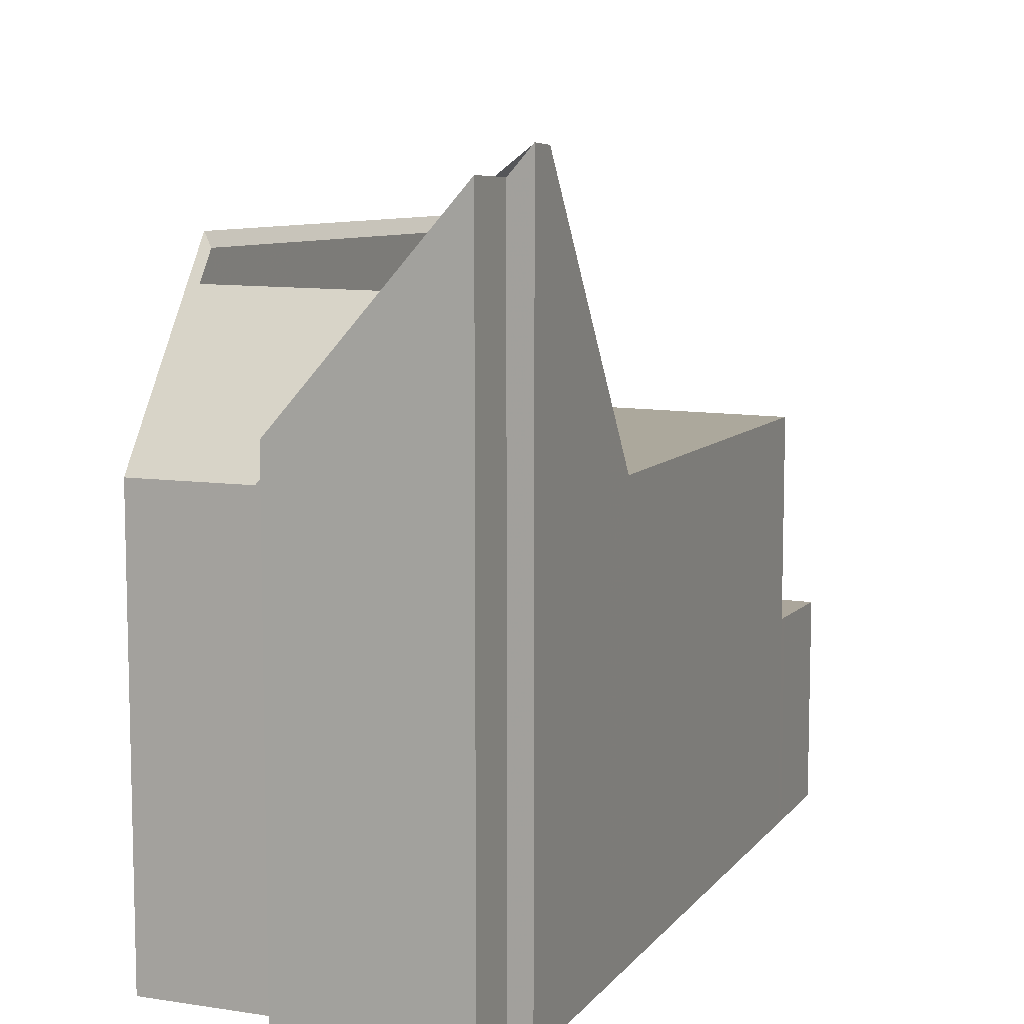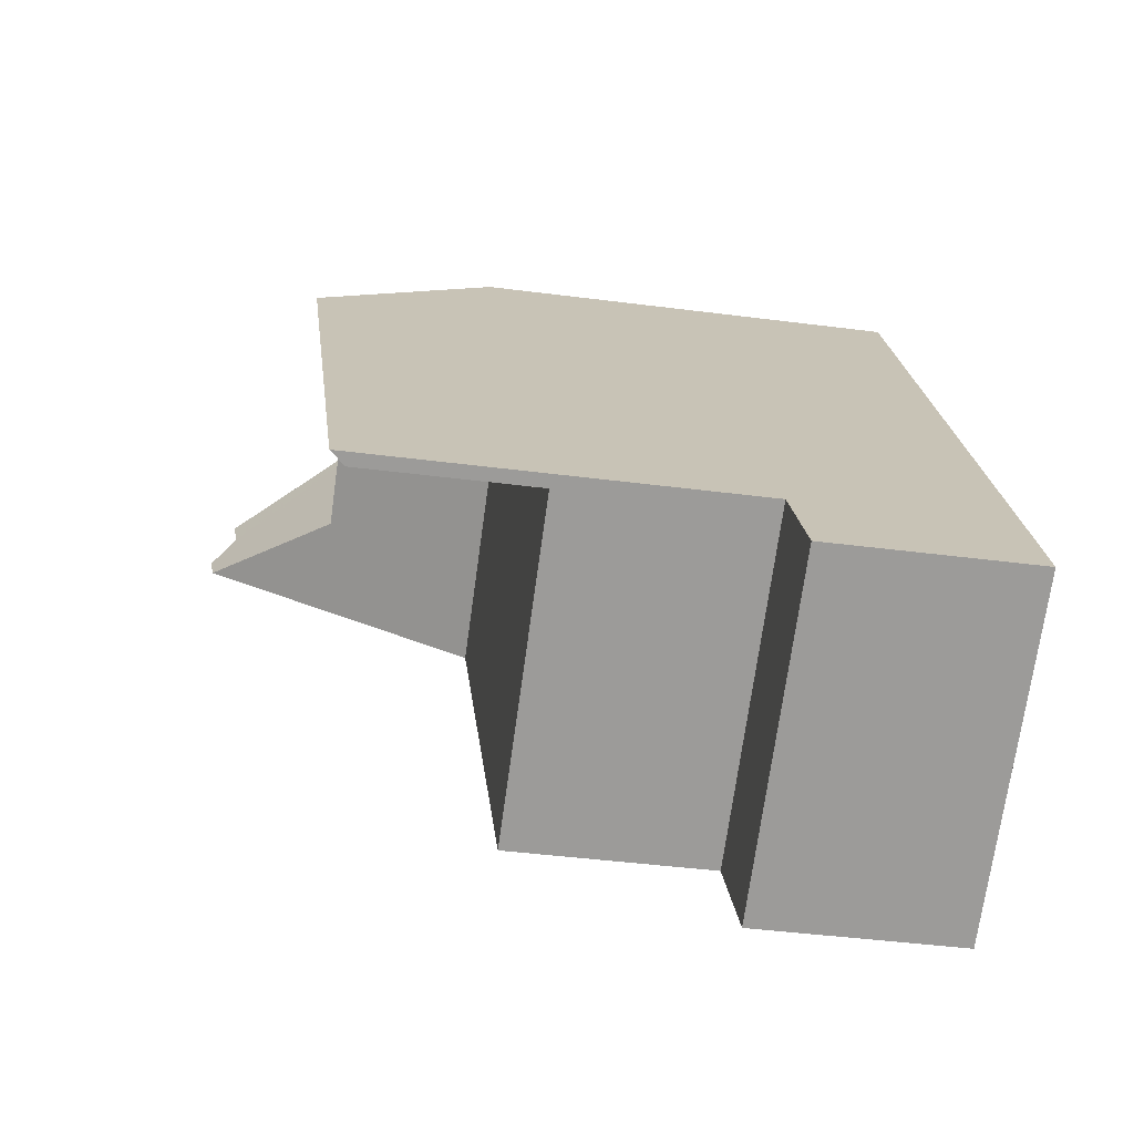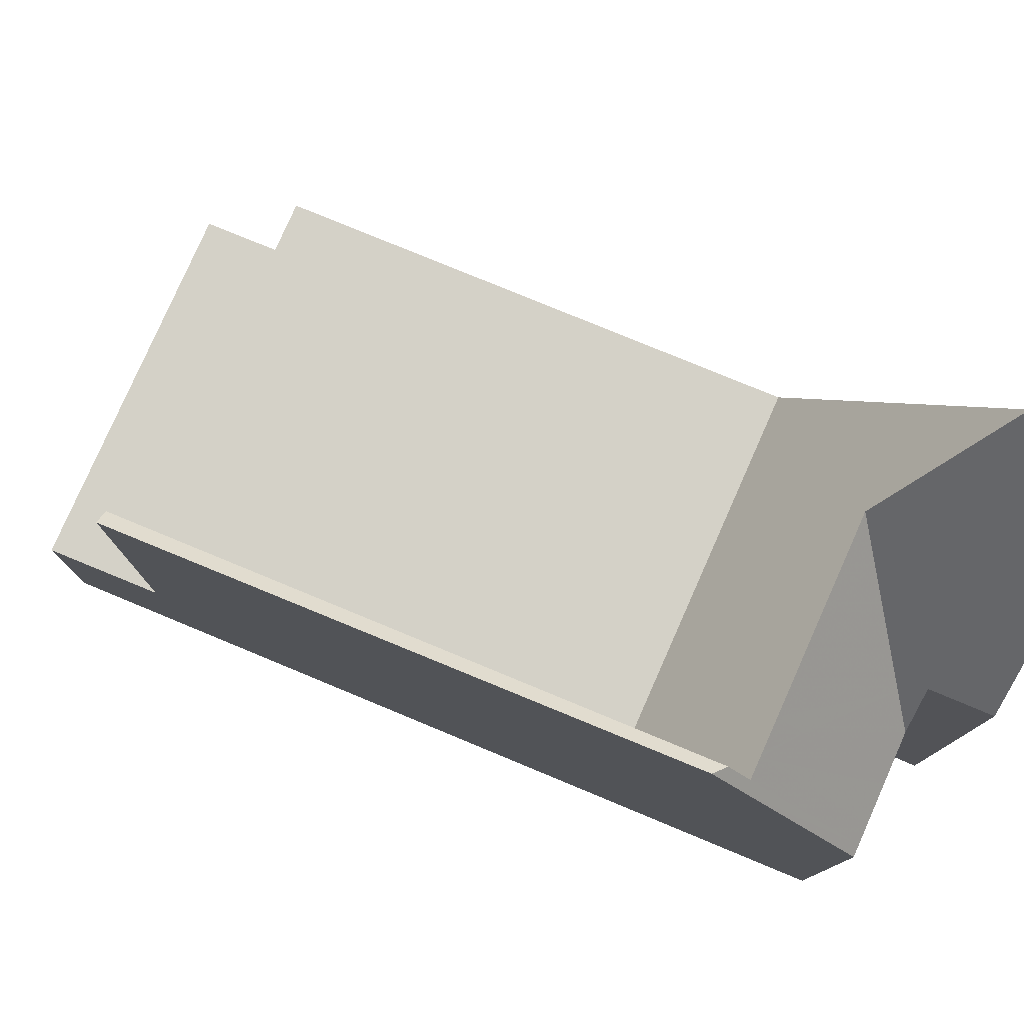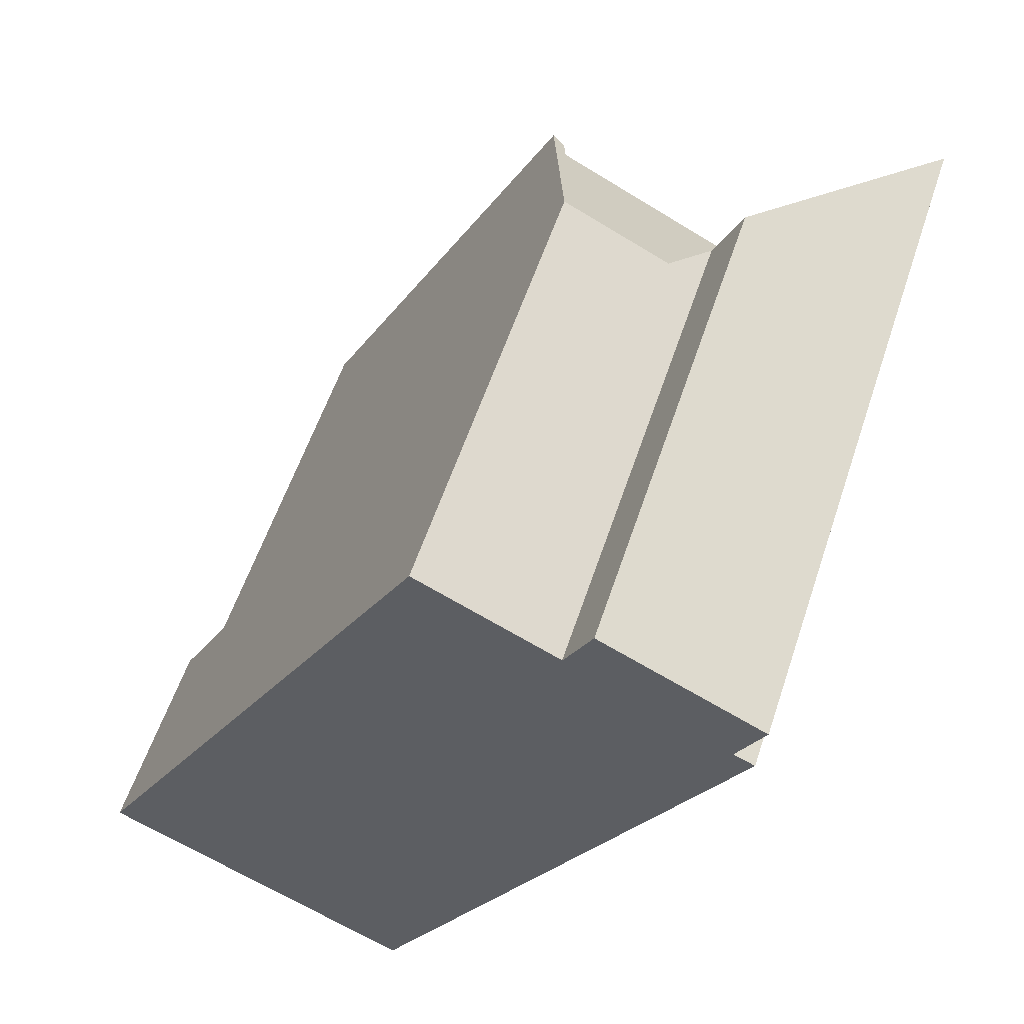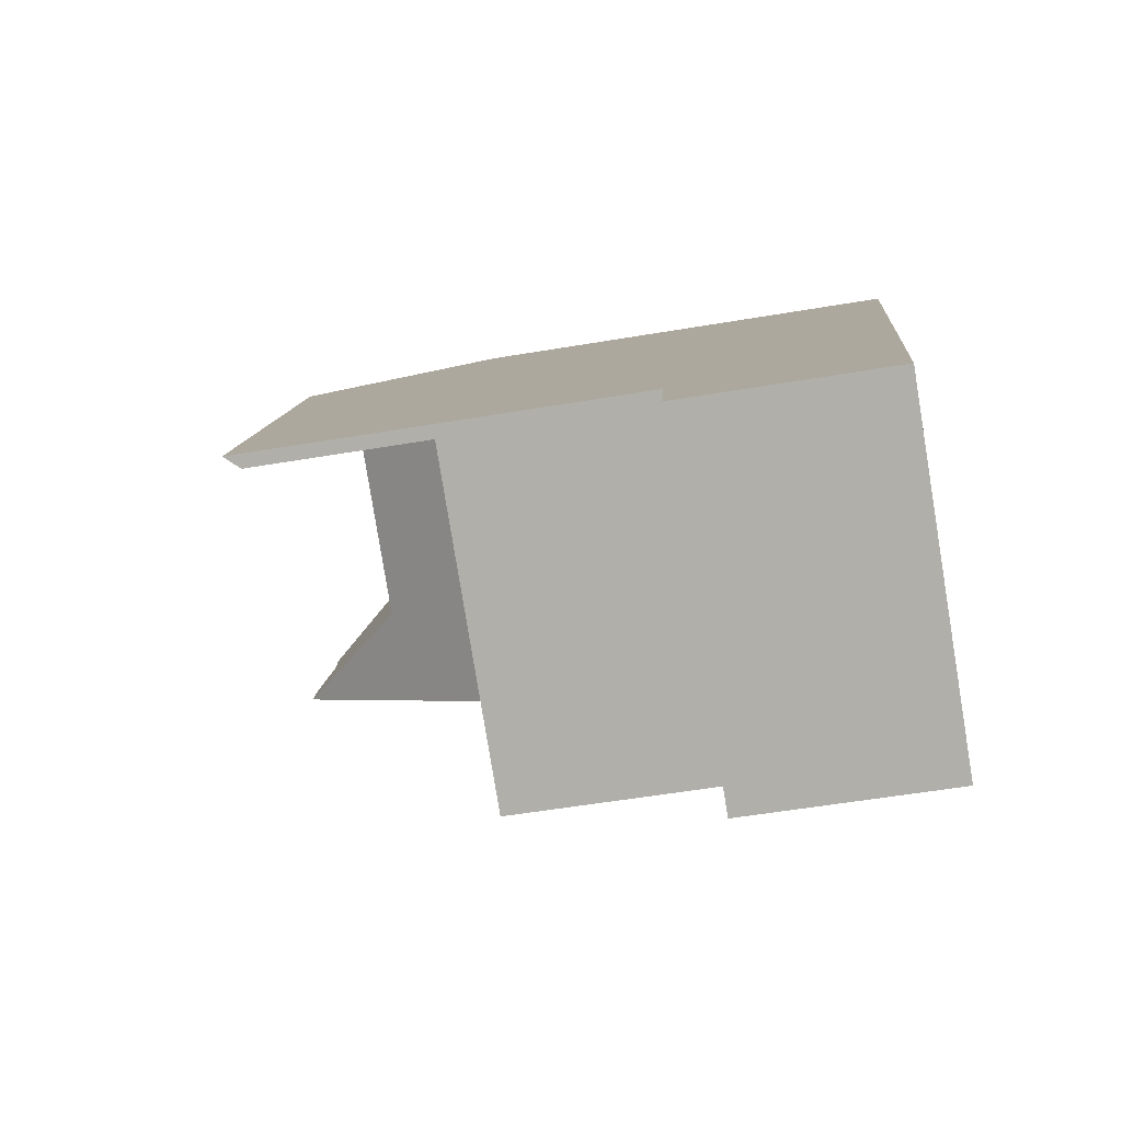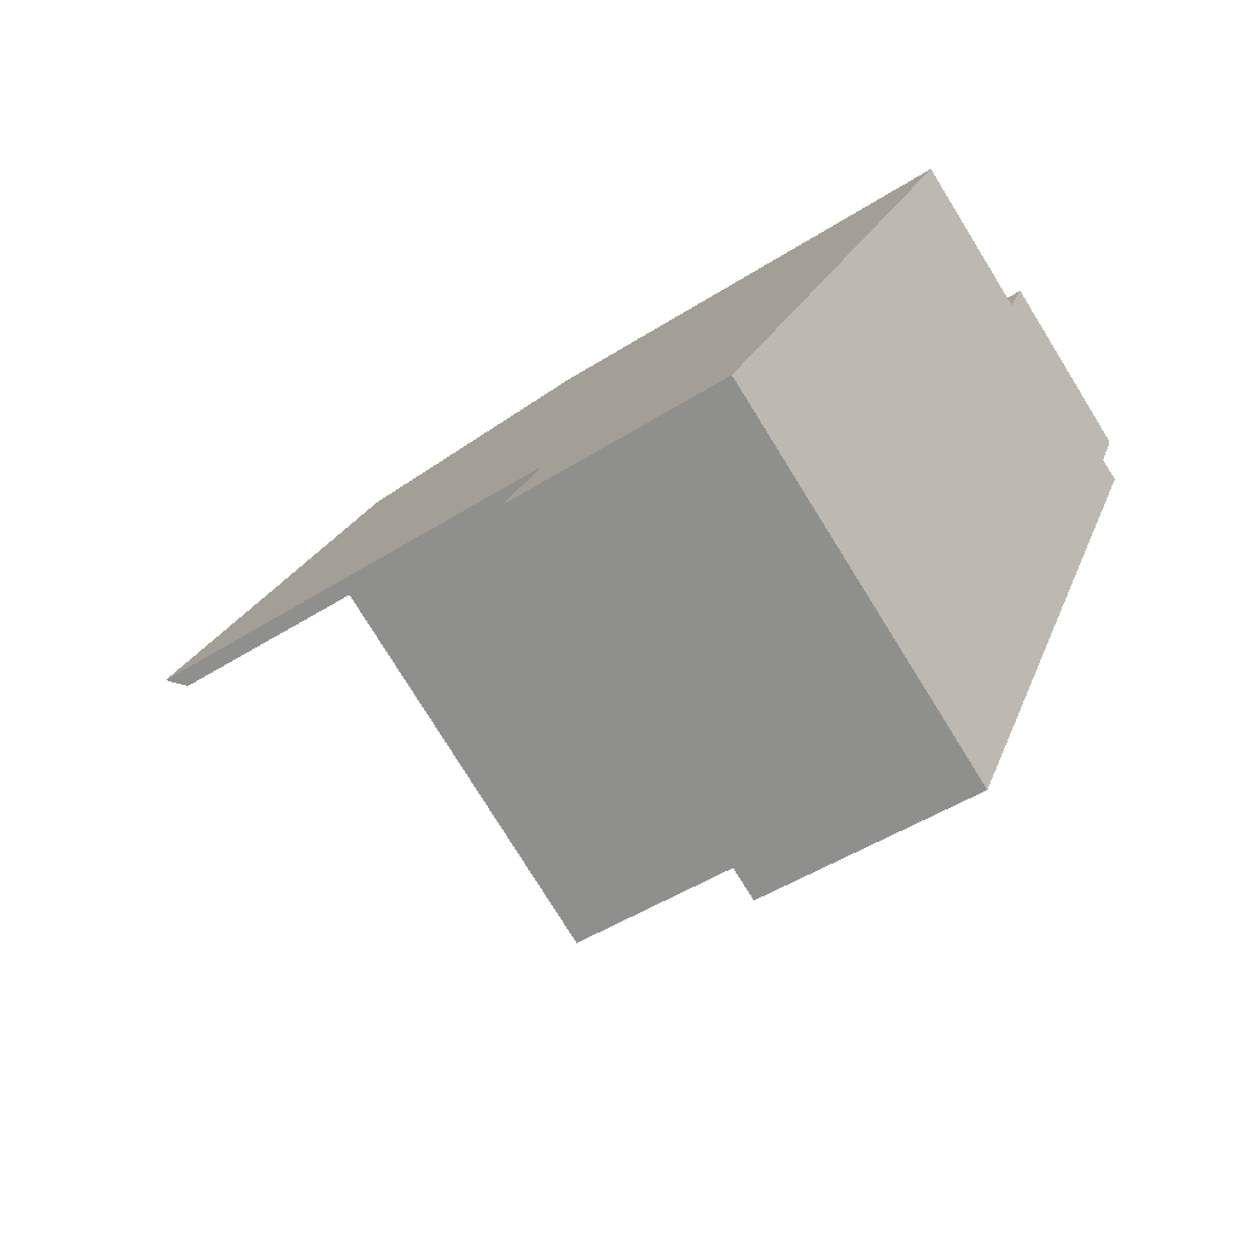
<metadata>
{"format":"obj","ext":"obj","renderer":"f3d","projection":"perspective","resolution":1024,"background":"white","views":[{"elev":10.0,"azim":-130.9,"up":"+Z"},{"elev":-43.3,"azim":81.3,"up":"+Y"},{"elev":79.8,"azim":140.4,"up":"+Z"},{"elev":57.2,"azim":-161.7,"up":"+Y"},{"elev":-53.0,"azim":100.4,"up":"+Y"},{"elev":-47.1,"azim":126.1,"up":"+Y"}]}
</metadata>
<code>
v 222.8 -1879 3.333
v 217.6 -1882 3.333
v 216.7 -1868 7.052
v 211.6 -1870 11.46
v 211.9 -1870 11.04
v 211.5 -1869 11.12
v 214 -1868 7.825
v 214.5 -1869 7.739
v 213.2 -1873 6.905
v 216.5 -1872 6.905
v 215.9 -1872 6.905
v 213.2 -1873 6.905
v 216.8 -1880 6.688
v 221.9 -1878 6.685
v 221.9 -1878 3.407
v 216.8 -1880 3.407
v 217.6 -1869 9.413
v 218.2 -1871 6.904
v 211.8 -1871 11.41
v 212.4 -1872 9.424
v 213.9 -1871 9.421
v 217.4 -1869 9.413
v 217.8 -1870 10.08
v 215 -1869 7.069
v 216.5 -1872 6.905
v 215 -1869 7.069
v 213.9 -1871 9.421
v 221.9 -1878 3.712
v 219.6 -1879 6.686
v 213.9 -1871 9.421
v 211.8 -1871 11.41
v 217.7 -1882 3.333
v 214.8 -1869 7.523
v 216.1 -1872 7.315
v 217 -1870 9.414
v 217.6 -1870 9.869
v 221.9 -1878 9.735
v 216.9 -1880 3.407
v 214.8 -1869 7.523
v 214.6 -1869 7.548
v 215.9 -1872 6.905
v 217 -1870 9.414
v 219.5 -1879 6.686
v 217.8 -1870 10.08
v 211.7 -1870 11.07
v 214.3 -1869 7.771
v 217.6 -1882 3.333
v 216.8 -1880 3.407
v 211.8 -1871 11.38
v 211.6 -1870 11.44
v 211.8 -1871 11.38
v 213.2 -1873 6.905
v 216.8 -1880 6.688
v 212.4 -1872 9.424
v 213.2 -1873 6.905
v 217.4 -1869 9.413
v 216.5 -1868 7.054
v 218.2 -1871 6.904
v 217.6 -1870 9.869
v 221.7 -1878 9.491
v 221.7 -1878 3.407
v 222.6 -1879 3.333
v 218.2 -1871 6.904
v 221.7 -1878 6.686
v 221.7 -1878 3.959
v 217.4 -1869 9.413
v 217.6 -1870 9.869
v 216.5 -1871 8.171
v 215.2 -1872 8.163
v 217.8 -1870 9.849
v 212.8 -1873 8.147
v 212.8 -1873 8.147
v 217.8 -1870 8.18
v 217.8 -1870 9.849
v 217.8 -1870 8.18
v 218 -1870 10.07
v 217.1 -1873 6.861
v 216.6 -1873 6.861
v 218.9 -1872 6.861
v 213.9 -1875 6.862
v 213.9 -1875 6.862
v 218.9 -1872 9.749
v 218.9 -1872 9.749
v 218.9 -1872 6.861
v 219.1 -1872 9.974
v 216.8 -1870 8.838
v 216.6 -1870 9.415
v 220.9 -1878 3.407
v 215.7 -1868 7.062
v 216.4 -1870 8.87
v 217.4 -1871 6.904
v 218.1 -1873 6.861
v 216.6 -1870 9.415
v 217.4 -1871 6.904
v 217 -1871 8.175
v 221.8 -1880 3.333
v 220.9 -1878 4.978
v 220.9 -1878 6.686
v 216.8 -1880 3.399
v 216.9 -1880 3.399
v 217 -1880 3.399
v 221.8 -1878 3.4
v 222 -1878 3.4
v 221 -1878 3.4
v 219.6 -1879 6.686
v 219.5 -1879 6.686
v 221.7 -1878 6.686
v 216.8 -1880 6.688
v 216.8 -1880 6.688
v 220.9 -1878 6.686
v 221.9 -1878 9.735
v 221.7 -1878 9.491
v 216.8 -1880 3.407
v 216.8 -1880 3.407
v 216.9 -1880 3.407
v 221.7 -1878 3.407
v 221.9 -1878 3.407
v 221.7 -1878 9.491
v 221.7 -1878 6.686
v 220.9 -1878 3.407
v 221.5 -1878 3.407
v 217.1 -1870 9.414
v 217.9 -1871 6.904
v 217.5 -1870 8.178
v 216.3 -1868 7.057
v 217.9 -1871 6.904
v 218.6 -1872 6.861
v 221.5 -1878 6.686
v 222.3 -1879 3.333
v 221.6 -1878 3.4
v 221.5 -1878 4.301
v 221.5 -1878 6.686
v 217.1 -1870 9.414
v 221.5 -1878 3.407
v 222.8 -1879 3.335
v 222.6 -1879 3.335
v 221.8 -1880 3.335
v 218.8 -1881 3.333
v 222.3 -1879 3.335
v 222.6 -1879 3.333
v 222.8 -1879 3.333
v 222.8 -1879 0
v 222.6 -1879 0
v 216.8 -1880 3.399
v 217.6 -1882 3.333
v 217.6 -1882 4.441e-16
v 216.8 -1880 0
v 217.6 -1869 9.413
v 216.7 -1868 7.052
v 216.7 -1868 0
v 217.6 -1869 1.776e-15
v 211.6 -1870 11.44
v 211.6 -1870 11.46
v 211.6 -1870 -1.776e-15
v 211.6 -1870 0
v 211.7 -1870 11.07
v 211.9 -1870 11.04
v 211.9 -1870 1.776e-15
v 211.7 -1870 1.776e-15
v 214 -1868 7.825
v 211.5 -1869 11.12
v 211.5 -1869 1.776e-15
v 214 -1868 8.882e-16
v 214.3 -1869 7.771
v 214 -1868 7.825
v 214 -1868 8.882e-16
v 214.3 -1869 8.882e-16
v 214.6 -1869 7.548
v 214.5 -1869 7.739
v 214.5 -1869 8.882e-16
v 214.6 -1869 8.882e-16
v 212.8 -1873 8.147
v 213.2 -1873 6.905
v 213.2 -1873 0
v 212.8 -1873 0
v 217.8 -1870 10.08
v 217.6 -1869 9.413
v 217.6 -1869 1.776e-15
v 217.8 -1870 0
v 211.6 -1870 11.46
v 211.8 -1871 11.41
v 211.8 -1871 0
v 211.6 -1870 -1.776e-15
v 211.8 -1871 11.41
v 212.4 -1872 9.424
v 212.4 -1872 0
v 211.8 -1871 0
v 218 -1870 10.07
v 217.8 -1870 10.08
v 217.8 -1870 0
v 218 -1870 -1.776e-15
v 215.7 -1868 7.062
v 215 -1869 7.069
v 215 -1869 0
v 215.7 -1868 -8.882e-16
v 217.6 -1882 3.333
v 217.7 -1882 3.333
v 217.7 -1882 0
v 217.6 -1882 0
v 215 -1869 7.069
v 214.6 -1869 7.548
v 214.6 -1869 8.882e-16
v 215 -1869 0
v 211.5 -1869 11.12
v 211.7 -1870 11.07
v 211.7 -1870 1.776e-15
v 211.5 -1869 1.776e-15
v 214.5 -1869 7.739
v 214.3 -1869 7.771
v 214.3 -1869 8.882e-16
v 214.5 -1869 8.882e-16
v 217.6 -1882 3.333
v 217.6 -1882 3.333
v 217.6 -1882 0
v 217.6 -1882 4.441e-16
v 211.9 -1870 11.04
v 211.6 -1870 11.44
v 211.6 -1870 0
v 211.9 -1870 1.776e-15
v 216.7 -1868 7.052
v 216.5 -1868 7.054
v 216.5 -1868 0
v 216.7 -1868 0
v 222.3 -1879 3.333
v 222.6 -1879 3.333
v 222.6 -1879 0
v 222.3 -1879 0
v 212.4 -1872 9.424
v 212.8 -1873 8.147
v 212.8 -1873 0
v 212.4 -1872 0
v 219.1 -1872 9.974
v 218 -1870 10.07
v 218 -1870 -1.776e-15
v 219.1 -1872 0
v 213.2 -1873 6.905
v 213.9 -1875 6.862
v 213.9 -1875 -8.882e-16
v 213.2 -1873 0
v 221.9 -1878 9.735
v 219.1 -1872 9.974
v 219.1 -1872 0
v 221.9 -1878 0
v 216.3 -1868 7.057
v 215.7 -1868 7.062
v 215.7 -1868 -8.882e-16
v 216.3 -1868 0
v 218.8 -1881 3.333
v 221.8 -1880 3.333
v 221.8 -1880 0
v 218.8 -1881 0
v 216.8 -1880 3.407
v 216.8 -1880 3.399
v 216.8 -1880 0
v 216.8 -1880 0
v 222.8 -1879 3.335
v 222 -1878 3.4
v 222 -1878 0
v 222.8 -1879 0
v 213.9 -1875 6.862
v 216.8 -1880 6.688
v 216.8 -1880 -8.882e-16
v 213.9 -1875 -8.882e-16
v 222 -1878 3.4
v 221.9 -1878 3.407
v 221.9 -1878 0
v 222 -1878 0
v 216.5 -1868 7.054
v 216.3 -1868 7.057
v 216.3 -1868 0
v 216.5 -1868 0
v 221.8 -1880 3.333
v 222.3 -1879 3.333
v 222.3 -1879 0
v 221.8 -1880 0
v 222.8 -1879 3.333
v 222.8 -1879 3.335
v 222.8 -1879 0
v 222.8 -1879 0
v 217.7 -1882 3.333
v 218.8 -1881 3.333
v 218.8 -1881 0
v 217.7 -1882 0
v 211.6 -1870 0
v 211.9 -1870 0
v 211.5 -1869 0
v 214 -1868 0
v 214.5 -1869 0
v 216.7 -1868 0
v 222.8 -1879 0
v 217.6 -1882 0
f 139 130 102 136
f 132 64 65 131
f 80 55 11 78
f 133 66 73 124
f 75 22 36 70
f 40 24 39
f 93 27 33 90
f 131 65 61 121
f 34 25 41
f 54 20 31 49
f 82 74 76 85
f 100 47 2 99
f 78 11 10 77
f 87 35 86
f 51 19 4 50
f 57 3 17 56
f 48 16 13 53
f 72 20 54 71
f 56 17 44 59
f 45 6 7 46
f 101 32 47 100
f 50 5 45 46 8 40 39 21 51
f 53 43 38 48
f 71 54 30 69
f 81 9 55 80
f 49 30 54
f 90 33 26 89
f 92 77 10 91
f 136 102 103 135
f 64 14 28 65
f 60 37 14 64
f 65 28 15 61
f 68 34 69
f 71 52 12 72
f 69 34 41 52 71
f 124 73 63 123
f 74 67 23 76
f 106 78 77 105
f 109 81 80 108
f 105 77 92 110
f 84 18 75 70 83
f 108 80 78 106
f 112 82 85 111
f 86 68 69 30 87
f 122 42 90 89 125
f 127 92 91 126
f 94 25 34 68 95
f 128 110 92 127
f 138 32 101 104 137
f 97 29 98
f 95 68 86
f 90 42 93
f 88 38 43 29 97
f 114 100 99 113
f 115 101 100 114
f 117 103 102 116
f 120 104 101 115
f 134 116 102 130
f 119 84 83 118
f 123 94 95 124
f 125 57 56 122
f 126 58 79 127
f 127 79 107 128
f 137 104 130 139
f 131 97 98 132
f 124 95 86 35 133
f 121 88 97 131
f 130 104 120 134
f 135 1 62 136
f 137 96 138
f 136 62 129 139
f 139 129 96 137
f 141 142 143 140
f 145 146 147 144
f 149 150 151 148
f 153 154 155 152
f 157 158 159 156
f 161 162 163 160
f 165 166 167 164
f 169 170 171 168
f 173 174 175 172
f 177 178 179 176
f 181 182 183 180
f 185 186 187 184
f 189 190 191 188
f 193 194 195 192
f 197 198 199 196
f 201 202 203 200
f 205 206 207 204
f 209 210 211 208
f 213 214 215 212
f 217 218 219 216
f 221 222 223 220
f 225 226 227 224
f 229 230 231 228
f 233 234 235 232
f 237 238 239 236
f 241 242 243 240
f 245 246 247 244
f 249 250 251 248
f 253 254 255 252
f 257 258 259 256
f 261 262 263 260
f 265 266 267 264
f 269 270 271 268
f 273 274 275 272
f 277 278 279 276
f 281 282 283 280
f 285 286 287 288 289 290 291 284

</code>
